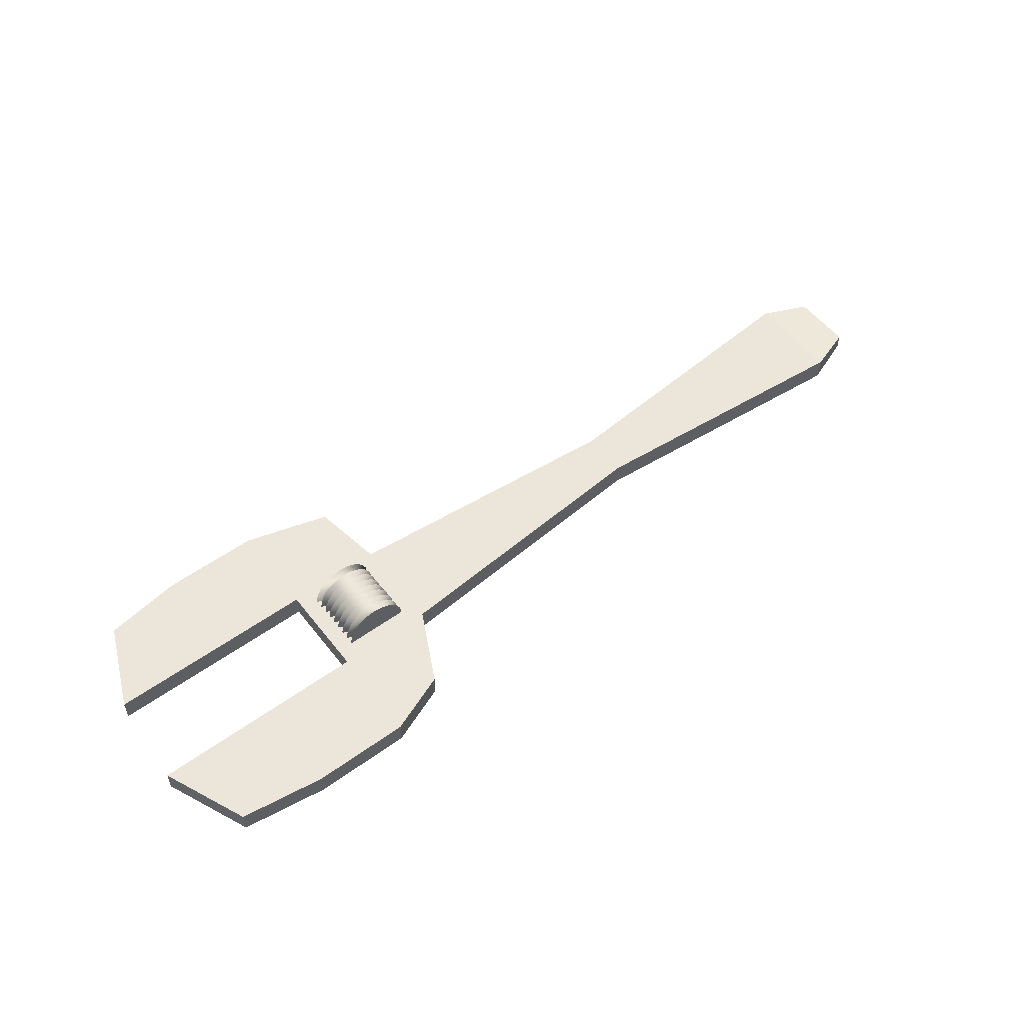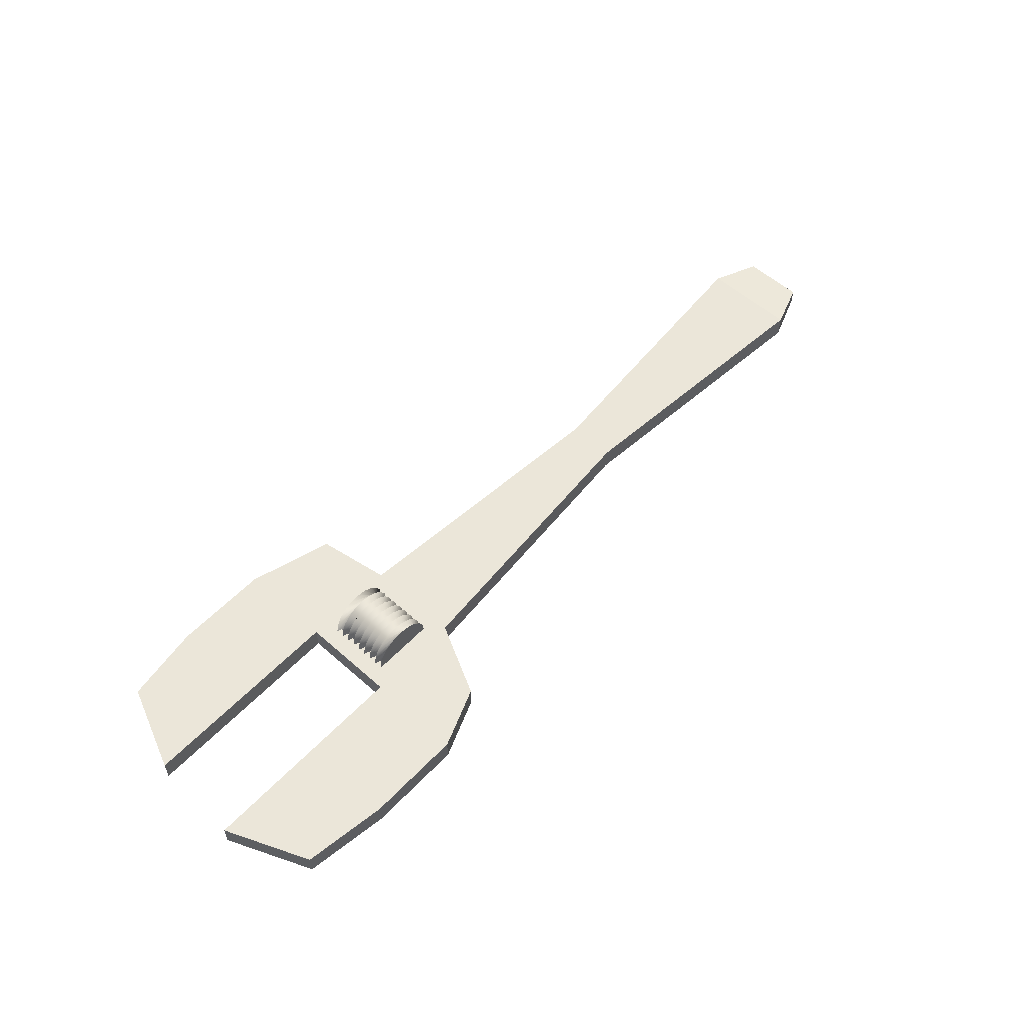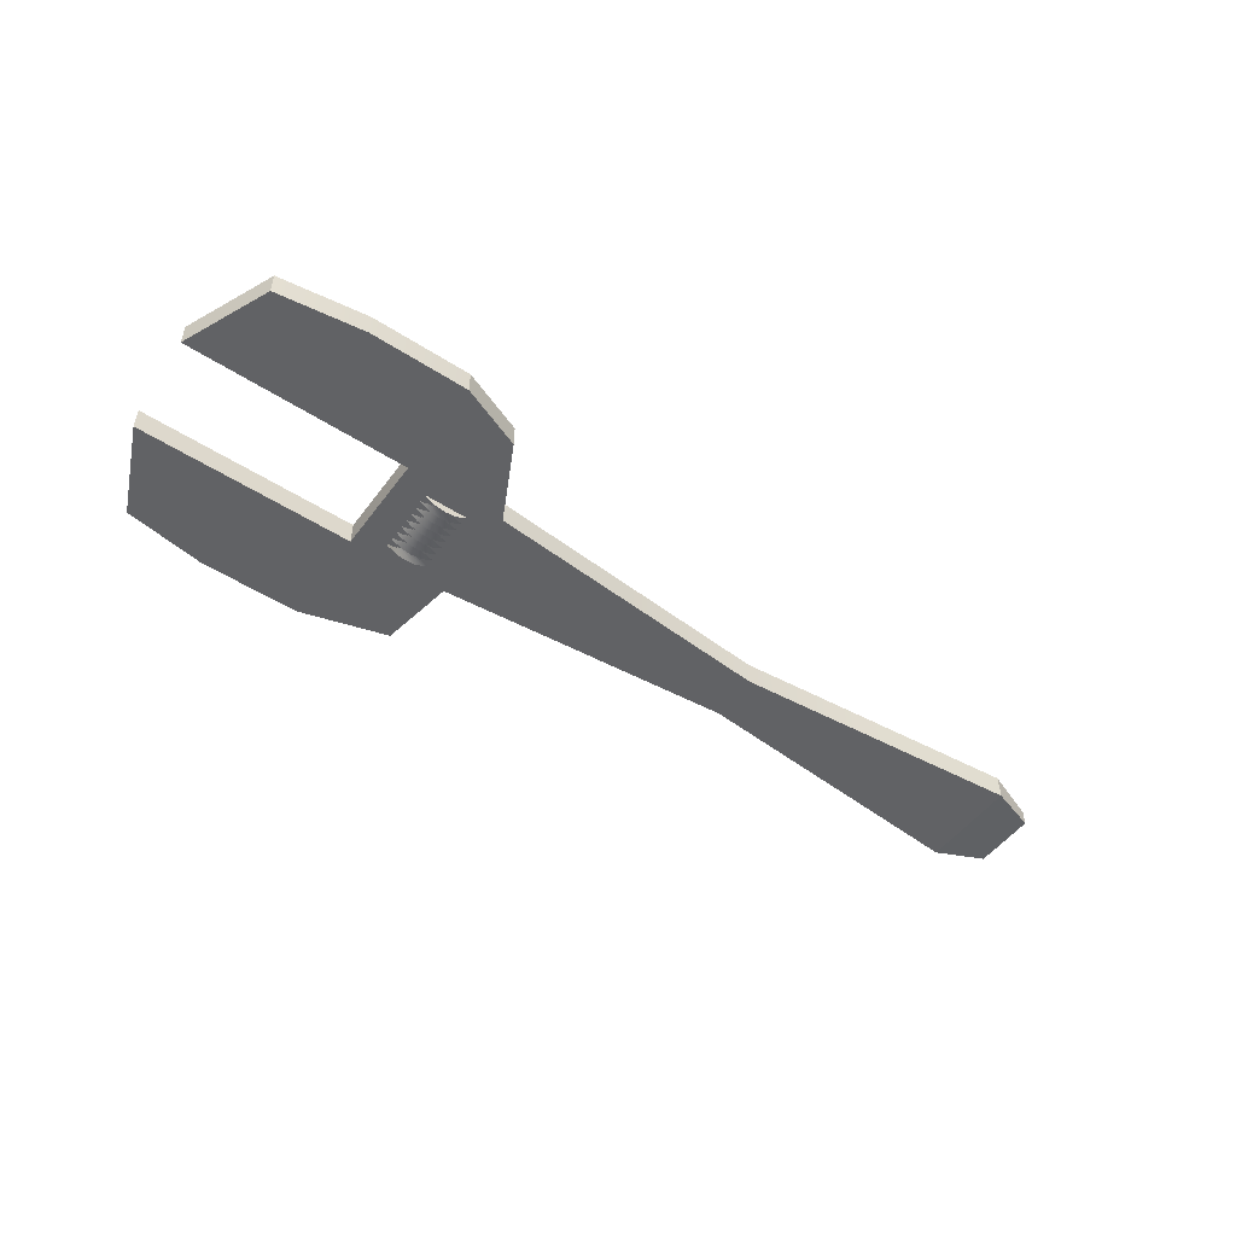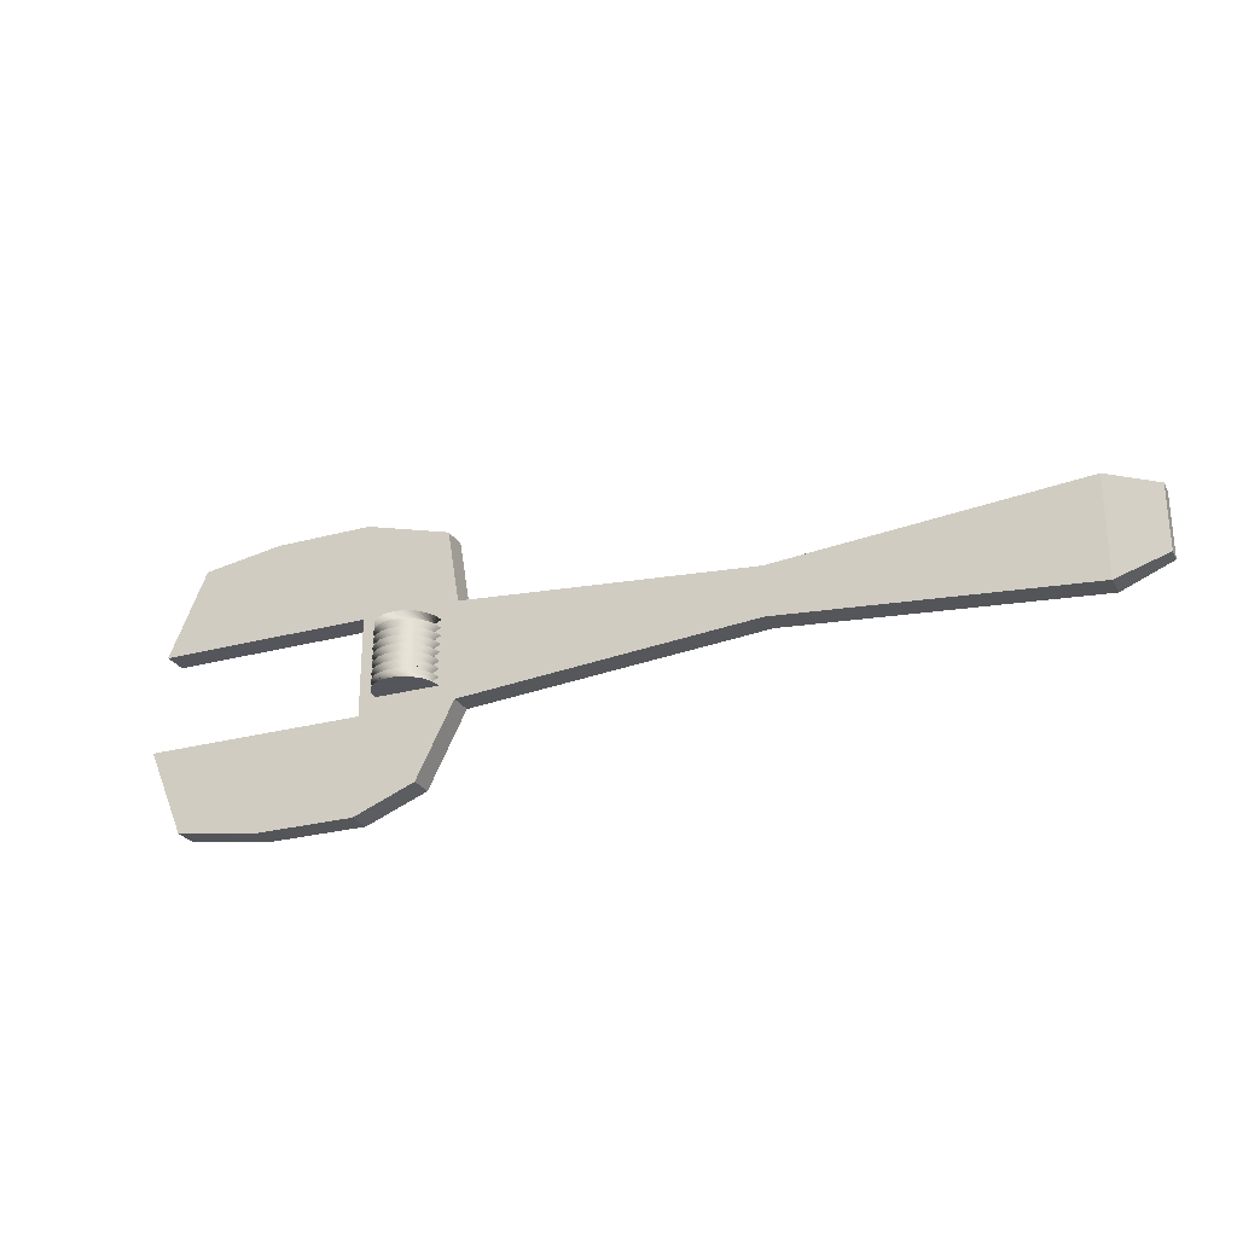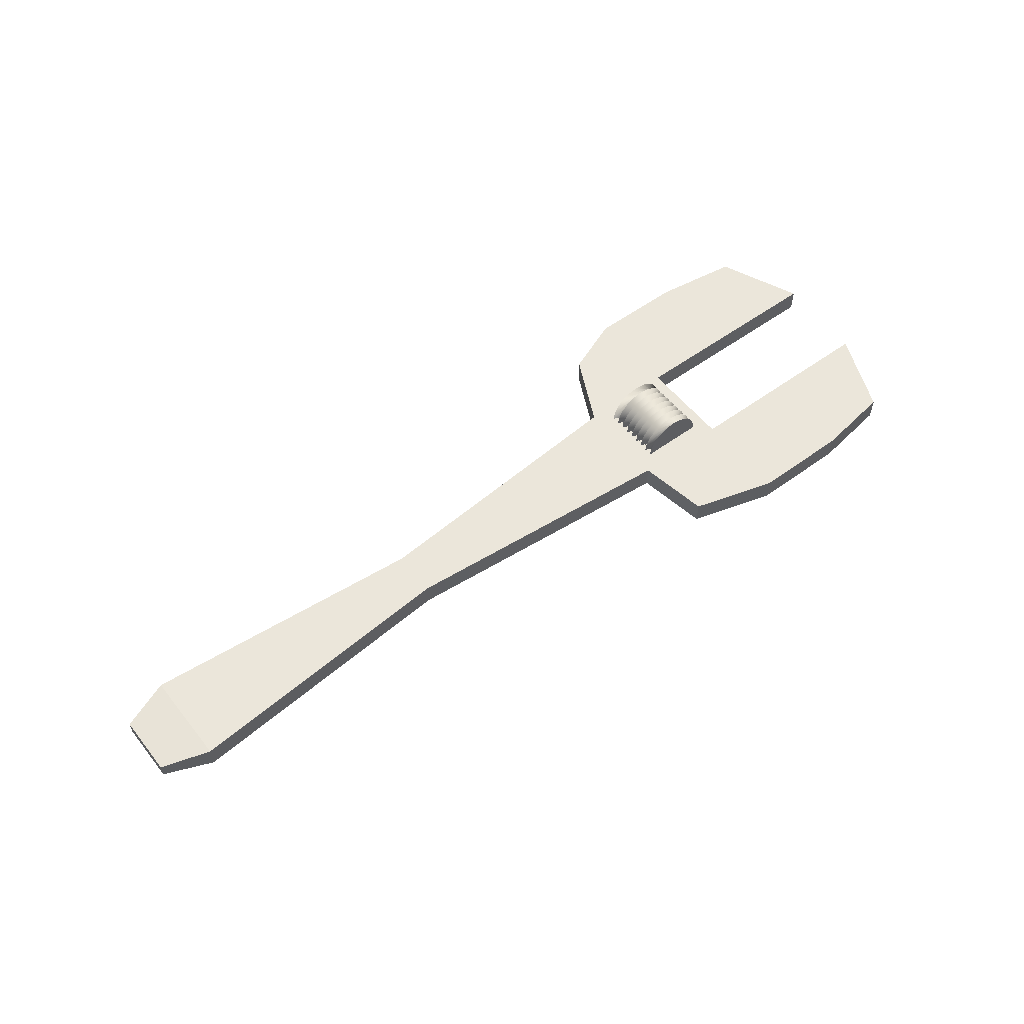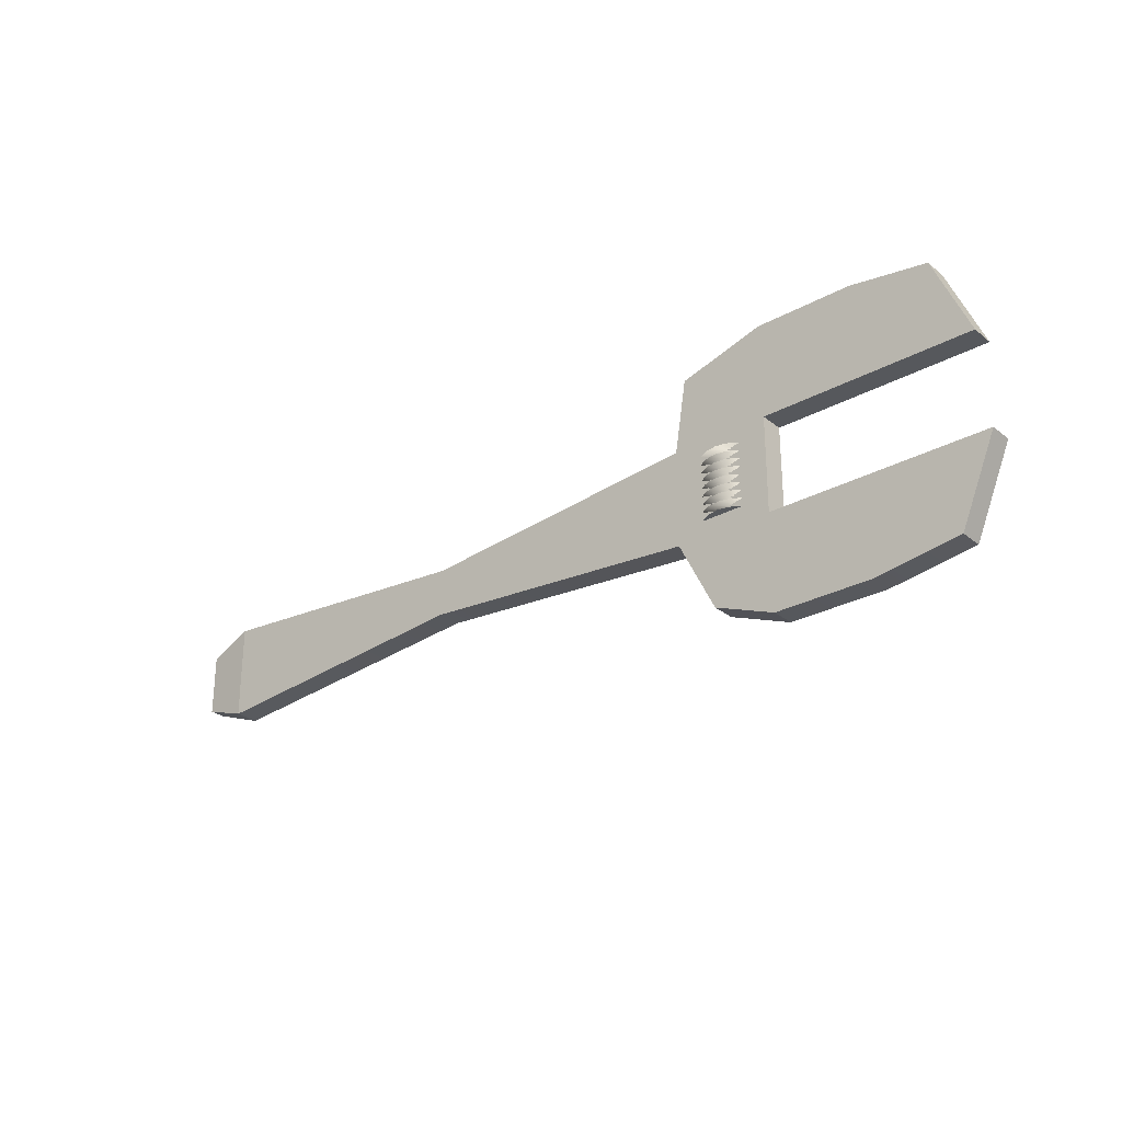
<metadata>
{"format":"obj","ext":"obj","renderer":"f3d","projection":"perspective","resolution":1024,"background":"white","views":[{"elev":54.6,"azim":142.7,"up":"+Y"},{"elev":56.3,"azim":132.8,"up":"+Y"},{"elev":-50.6,"azim":144.8,"up":"+Y"},{"elev":-26.2,"azim":-156.7,"up":"+Z"},{"elev":54.9,"azim":-37.6,"up":"+Y"},{"elev":-27.9,"azim":39.9,"up":"+Z"}]}
</metadata>
<code>
g default
v 4.638 0.7073 -0.6708
v 4.543 0.8943 -0.6708
v 4.394 1.043 -0.6708
v 4.207 1.138 -0.6708
v 4 1.171 -0.6708
v 3.793 1.138 -0.6708
v 3.606 1.043 -0.6708
v 3.457 0.8943 -0.6708
v 3.362 0.7073 -0.6708
v 3.329 0.5 -0.6708
v 3.362 0.2927 -0.6708
v 3.457 0.1057 -0.6708
v 3.606 -0.04272 -0.6708
v 3.793 -0.138 -0.6708
v 4 -0.1708 -0.6708
v 4.207 -0.138 -0.6708
v 4.394 -0.04272 -0.6708
v 4.543 0.1057 -0.6708
v 4.638 0.2927 -0.6708
v 4.671 0.5 -0.6708
v 4.235 -0.1284 -0.5031
v 4.418 -0.025 -0.5031
v 4.559 0.1297 -0.5031
v 4.646 0.3207 -0.5031
v 4.67 0.5293 -0.5031
v 4.628 0.7349 -0.5031
v 4.525 0.9176 -0.5031
v 4.37 1.059 -0.5031
v 4.179 1.146 -0.5031
v 3.971 1.17 -0.5031
v 3.765 1.128 -0.5031
v 3.582 1.025 -0.5031
v 3.441 0.8703 -0.5031
v 3.354 0.6793 -0.5031
v 3.33 0.4707 -0.5031
v 3.372 0.2651 -0.5031
v 3.475 0.08239 -0.5031
v 3.63 -0.0594 -0.5031
v 3.821 -0.1464 -0.5031
v 4.029 -0.1702 -0.5031
v 3.382 0.2379 -0.3354
v 3.494 0.05989 -0.3354
v 3.654 -0.07502 -0.3354
v 3.849 -0.1536 -0.3354
v 4.058 -0.1683 -0.3354
v 4.262 -0.1175 -0.3354
v 4.44 -0.006288 -0.3354
v 4.575 0.1545 -0.3354
v 4.654 0.3491 -0.3354
v 4.668 0.5585 -0.3354
v 4.618 0.7621 -0.3354
v 4.506 0.9401 -0.3354
v 4.346 1.075 -0.3354
v 4.151 1.154 -0.3354
v 3.942 1.168 -0.3354
v 3.738 1.118 -0.3354
v 3.56 1.006 -0.3354
v 3.425 0.8455 -0.3354
v 3.346 0.6509 -0.3354
v 3.332 0.4415 -0.3354
v 3.711 1.105 -0.1677
v 3.538 0.9866 -0.1677
v 3.41 0.8201 -0.1677
v 3.34 0.6223 -0.1677
v 3.335 0.4124 -0.1677
v 3.395 0.2112 -0.1677
v 3.513 0.03823 -0.1677
v 3.68 -0.08954 -0.1677
v 3.878 -0.1596 -0.1677
v 4.088 -0.1651 -0.1677
v 4.289 -0.1055 -0.1677
v 4.462 0.01339 -0.1677
v 4.59 0.1799 -0.1677
v 4.66 0.3777 -0.1677
v 4.665 0.5876 -0.1677
v 4.605 0.7888 -0.1677
v 4.487 0.9618 -0.1677
v 4.32 1.09 -0.1677
v 4.122 1.16 -0.1677
v 3.912 1.165 -0.1677
v 4.592 0.8149 -0
v 4.466 0.9826 -0
v 4.294 1.103 -0
v 4.093 1.164 -0
v 3.884 1.161 -0
v 3.685 1.092 -0
v 3.517 0.966 -0
v 3.397 0.7941 -0
v 3.336 0.5934 -0
v 3.339 0.3835 0
v 3.408 0.1851 0
v 3.534 0.01744 0
v 3.706 -0.1029 0
v 3.907 -0.1643 0
v 4.116 -0.1606 0
v 4.315 -0.09231 0
v 4.483 0.034 0
v 4.603 0.2059 0
v 4.664 0.4066 0
v 4.661 0.6165 -0
v 4.34 -0.07801 0.1677
v 4.502 0.05549 0.1677
v 4.615 0.2325 0.1677
v 4.668 0.4357 0.1677
v 4.655 0.6452 0.1677
v 4.578 0.8405 0.1677
v 4.445 1.002 0.1677
v 4.267 1.115 0.1677
v 4.064 1.168 0.1677
v 3.855 1.155 0.1677
v 3.66 1.078 0.1677
v 3.498 0.9445 0.1677
v 3.385 0.7675 0.1677
v 3.332 0.5643 0.1677
v 3.345 0.3548 0.1677
v 3.422 0.1595 0.1677
v 3.555 -0.002427 0.1677
v 3.733 -0.1152 0.1677
v 3.936 -0.1677 0.1677
v 4.145 -0.1549 0.1677
v 3.437 0.1346 0.3354
v 3.578 -0.02134 0.3354
v 3.76 -0.1263 0.3354
v 3.965 -0.1699 0.3354
v 4.174 -0.148 0.3354
v 4.365 -0.06261 0.3354
v 4.521 0.07783 0.3354
v 4.626 0.2596 0.3354
v 4.67 0.4649 0.3354
v 4.648 0.6736 0.3354
v 4.563 0.8654 0.3354
v 4.422 1.021 0.3354
v 4.24 1.126 0.3354
v 4.035 1.17 0.3354
v 3.826 1.148 0.3354
v 3.635 1.063 0.3354
v 3.479 0.9222 0.3354
v 3.374 0.7404 0.3354
v 3.33 0.5351 0.3354
v 3.352 0.3264 0.3354
v 3.61 1.046 0.5031
v 3.461 0.899 0.5031
v 3.364 0.7129 0.5031
v 3.329 0.5059 0.5031
v 3.36 0.2983 0.5031
v 3.454 0.1104 0.5031
v 3.601 -0.03926 0.5031
v 3.787 -0.1362 0.5031
v 3.994 -0.1708 0.5031
v 4.202 -0.1398 0.5031
v 4.39 -0.04614 0.5031
v 4.539 0.101 0.5031
v 4.636 0.2871 0.5031
v 4.671 0.4941 0.5031
v 4.64 0.7017 0.5031
v 4.546 0.8896 0.5031
v 4.399 1.039 0.5031
v 4.213 1.136 0.5031
v 4.006 1.171 0.5031
v 3.798 1.14 0.5031
v 4.529 0.913 0.6708
v 4.375 1.056 0.6708
v 4.185 1.145 0.6708
v 3.977 1.17 0.6708
v 3.771 1.13 0.6708
v 3.587 1.029 0.6708
v 3.444 0.8751 0.6708
v 3.355 0.6849 0.6708
v 3.33 0.4766 0.6708
v 3.37 0.2706 0.6708
v 3.471 0.08699 0.6708
v 3.625 -0.05615 0.6708
v 3.815 -0.1449 0.6708
v 4.023 -0.1704 0.6708
v 4.229 -0.1304 0.6708
v 4.413 -0.02863 0.6708
v 4.556 0.1249 0.6708
v 4.645 0.3151 0.6708
v 4.67 0.5234 0.6708
v 4.63 0.7294 0.6708
v 4 0.5 -0.6708
v 4 0.5 0.6708
v 3.25 0 2.5
v 5 0 3
v 3.25 0.5 2.5
v 5 0.5 3
v 3 0.5 1
v 5 0.5 1
v 3 0 1
v 5 0 1
v 7 0 1
v 7 0 3
v 7 0.5 1
v 7 0.5 3
v 9.375 0 1
v 8.625 0 2.75
v 9.375 0.5 1
v 8.625 0.5 2.75
v -9 0 1
v 3 0 1
v -9 0.5 1
v 3 0.5 1
v -9 0.5 -1
v 3 0.5 -1
v -9 0 -1
v 3 0 -1
v 5 0 -1
v 5 0 1
v 5 0.5 -1
v 5 0.5 1
v 3.75 0.5 -2.5
v 3.75 0 -2.5
v 5 0.5 -3
v 5 0 -3
v 7 0.5 -1
v 7 0 -1
v 7 0 -3
v 7 0.5 -3
v 9.5 0.5 -1
v 9.5 0 -1
v 8.75 0 -2.75
v 8.75 0.5 -2.75
v -10 0.09023 -0.6391
v -10 0.09023 0.6391
v -10 0.4098 0.6391
v -10 0.4098 -0.6391
v 0 0.5 -0.75
v 0 0 -0.75
v 0 0 0.75
v 0 0.5 0.75
v -3 0.5 -0.5
v -3 0 -0.5
v -3 0 0.5
v -3 0.5 0.5
v -6 0.5 -0.75
v -6 0 -0.75
v -6 0 0.75
v -6 0.5 0.75
g WrenchMesh
f 1 2 22 21
f 2 3 23 22
f 3 4 24 23
f 4 5 25 24
f 5 6 26 25
f 6 7 27 26
f 7 8 28 27
f 8 9 29 28
f 9 10 30 29
f 10 11 31 30
f 11 12 32 31
f 12 13 33 32
f 13 14 34 33
f 14 15 35 34
f 15 16 36 35
f 16 17 37 36
f 17 18 38 37
f 18 19 39 38
f 19 20 40 39
f 20 1 21 40
f 21 22 42 41
f 22 23 43 42
f 23 24 44 43
f 24 25 45 44
f 25 26 46 45
f 26 27 47 46
f 27 28 48 47
f 28 29 49 48
f 29 30 50 49
f 30 31 51 50
f 31 32 52 51
f 32 33 53 52
f 33 34 54 53
f 34 35 55 54
f 35 36 56 55
f 36 37 57 56
f 37 38 58 57
f 38 39 59 58
f 39 40 60 59
f 40 21 41 60
f 41 42 62 61
f 42 43 63 62
f 43 44 64 63
f 44 45 65 64
f 45 46 66 65
f 46 47 67 66
f 47 48 68 67
f 48 49 69 68
f 49 50 70 69
f 50 51 71 70
f 51 52 72 71
f 52 53 73 72
f 53 54 74 73
f 54 55 75 74
f 55 56 76 75
f 56 57 77 76
f 57 58 78 77
f 58 59 79 78
f 59 60 80 79
f 60 41 61 80
f 61 62 82 81
f 62 63 83 82
f 63 64 84 83
f 64 65 85 84
f 65 66 86 85
f 66 67 87 86
f 67 68 88 87
f 68 69 89 88
f 69 70 90 89
f 70 71 91 90
f 71 72 92 91
f 72 73 93 92
f 73 74 94 93
f 74 75 95 94
f 75 76 96 95
f 76 77 97 96
f 77 78 98 97
f 78 79 99 98
f 79 80 100 99
f 80 61 81 100
f 81 82 102 101
f 82 83 103 102
f 83 84 104 103
f 84 85 105 104
f 85 86 106 105
f 86 87 107 106
f 87 88 108 107
f 88 89 109 108
f 89 90 110 109
f 90 91 111 110
f 91 92 112 111
f 92 93 113 112
f 93 94 114 113
f 94 95 115 114
f 95 96 116 115
f 96 97 117 116
f 97 98 118 117
f 98 99 119 118
f 99 100 120 119
f 100 81 101 120
f 101 102 122 121
f 102 103 123 122
f 103 104 124 123
f 104 105 125 124
f 105 106 126 125
f 106 107 127 126
f 107 108 128 127
f 108 109 129 128
f 109 110 130 129
f 110 111 131 130
f 111 112 132 131
f 112 113 133 132
f 113 114 134 133
f 114 115 135 134
f 115 116 136 135
f 116 117 137 136
f 117 118 138 137
f 118 119 139 138
f 119 120 140 139
f 120 101 121 140
f 121 122 142 141
f 122 123 143 142
f 123 124 144 143
f 124 125 145 144
f 125 126 146 145
f 126 127 147 146
f 127 128 148 147
f 128 129 149 148
f 129 130 150 149
f 130 131 151 150
f 131 132 152 151
f 132 133 153 152
f 133 134 154 153
f 134 135 155 154
f 135 136 156 155
f 136 137 157 156
f 137 138 158 157
f 138 139 159 158
f 139 140 160 159
f 140 121 141 160
f 141 142 162 161
f 142 143 163 162
f 143 144 164 163
f 144 145 165 164
f 145 146 166 165
f 146 147 167 166
f 147 148 168 167
f 148 149 169 168
f 149 150 170 169
f 150 151 171 170
f 151 152 172 171
f 152 153 173 172
f 153 154 174 173
f 154 155 175 174
f 155 156 176 175
f 156 157 177 176
f 157 158 178 177
f 158 159 179 178
f 159 160 180 179
f 160 141 161 180
f 2 1 181
f 3 2 181
f 4 3 181
f 5 4 181
f 6 5 181
f 7 6 181
f 8 7 181
f 9 8 181
f 10 9 181
f 11 10 181
f 12 11 181
f 13 12 181
f 14 13 181
f 15 14 181
f 16 15 181
f 17 16 181
f 18 17 181
f 19 18 181
f 20 19 181
f 1 20 181
f 161 162 182
f 162 163 182
f 163 164 182
f 164 165 182
f 165 166 182
f 166 167 182
f 167 168 182
f 168 169 182
f 169 170 182
f 170 171 182
f 171 172 182
f 172 173 182
f 173 174 182
f 174 175 182
f 175 176 182
f 176 177 182
f 177 178 182
f 178 179 182
f 179 180 182
f 180 161 182
f 183 184 186 185
f 185 186 188 187
f 187 188 190 189
f 189 190 184 183
f 196 195 197 198
f 189 183 185 187
f 184 190 191 192
f 190 188 193 191
f 188 186 194 193
f 186 184 192 194
f 192 191 195 196
f 191 193 197 195
f 193 194 198 197
f 194 192 196 198
f 199 237 238 201
f 201 238 235 203
f 203 235 236 205
f 205 236 237 199
f 208 207 209 210
f 223 224 225 226
f 200 206 207 208
f 212 211 213 214
f 204 202 210 209
f 202 200 208 210
f 206 204 211 212
f 204 209 213 211
f 219 220 221 222
f 207 206 212 214
f 209 207 216 215
f 207 214 217 216
f 214 213 218 217
f 213 209 215 218
f 215 216 220 219
f 216 217 221 220
f 217 218 222 221
f 218 215 219 222
f 205 199 224 223
f 199 201 225 224
f 201 203 226 225
f 203 205 223 226
f 227 204 206 228
f 229 228 206 200
f 230 229 200 202
f 227 230 202 204
f 231 227 228 232
f 233 232 228 229
f 234 233 229 230
f 231 234 230 227
f 235 231 232 236
f 237 236 232 233
f 238 237 233 234
f 235 238 234 231

</code>
